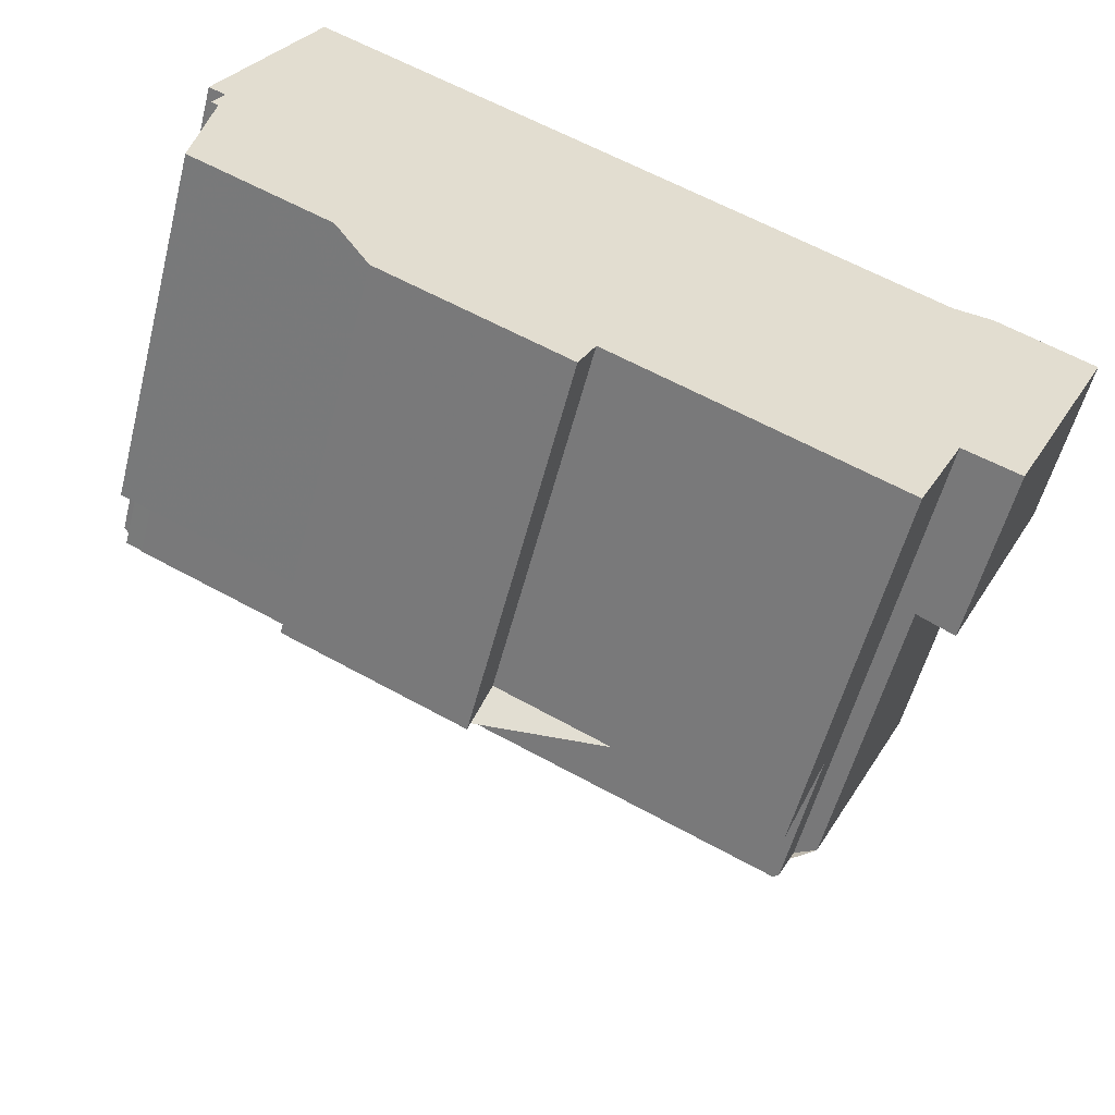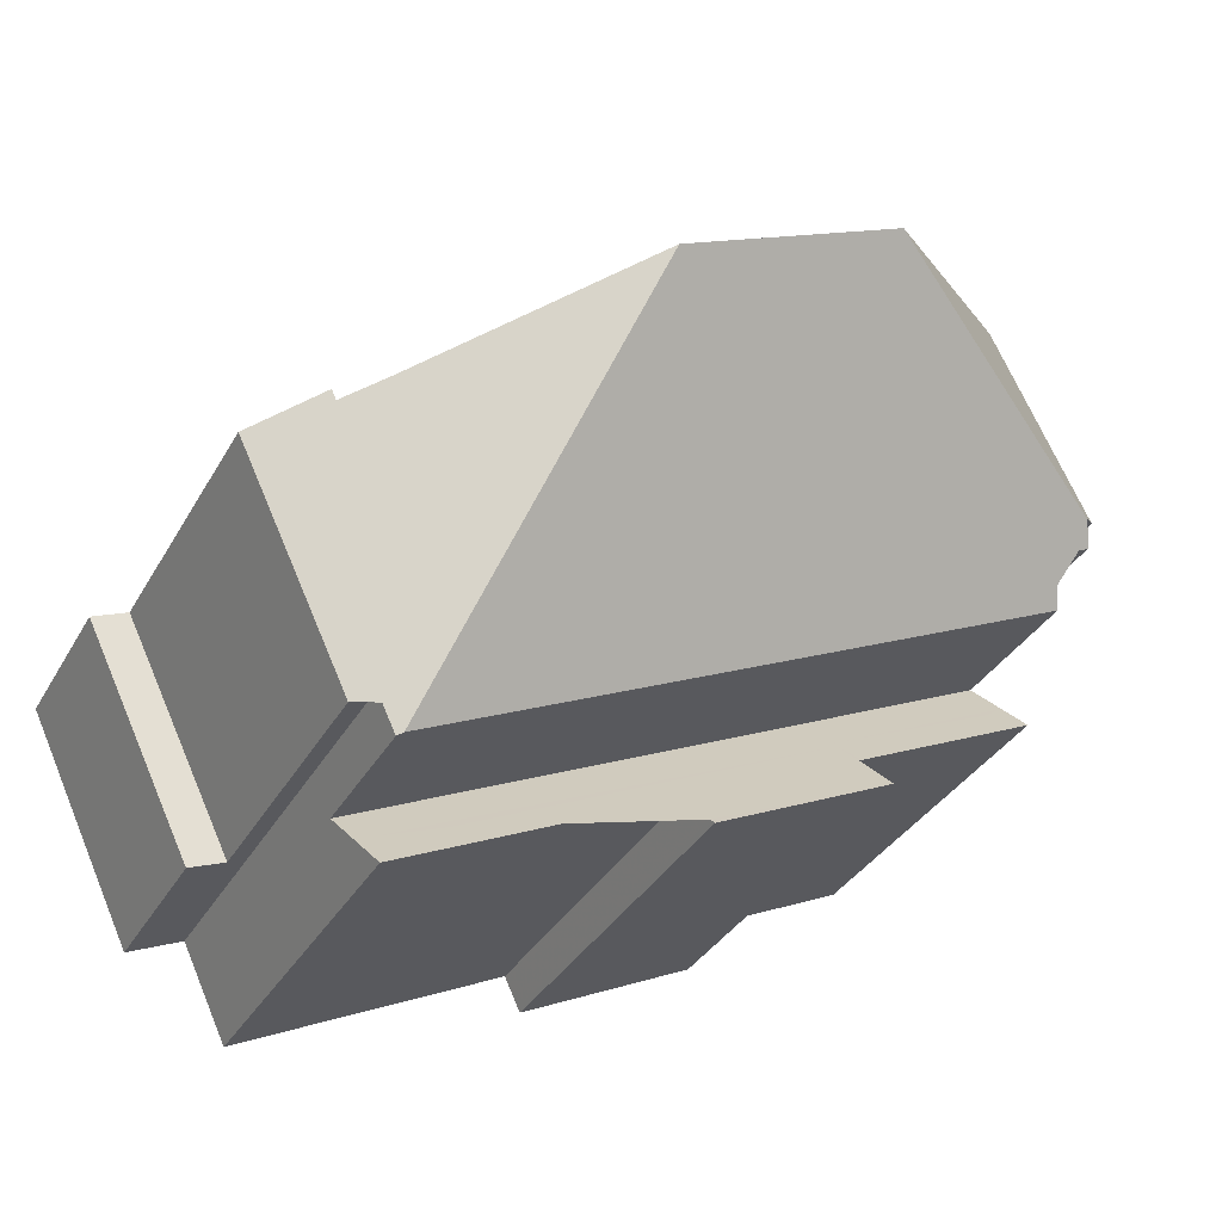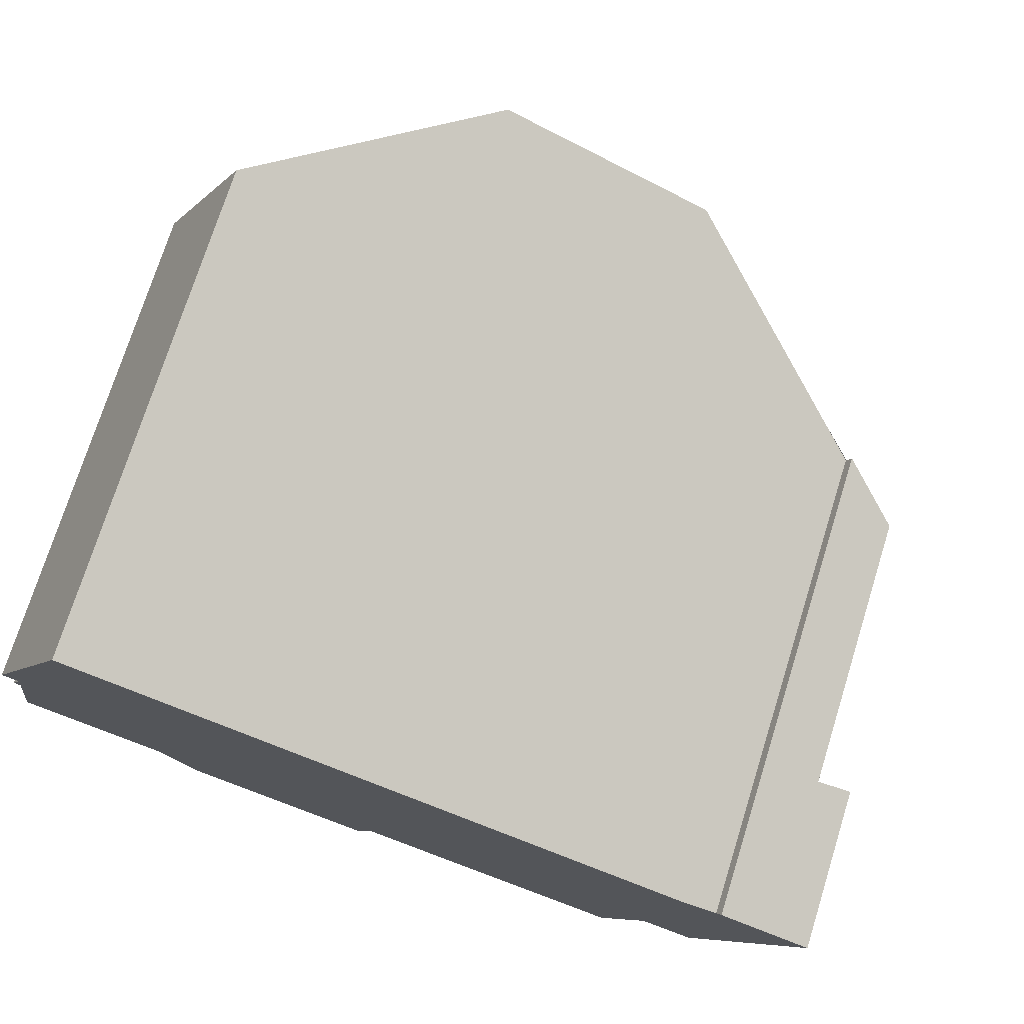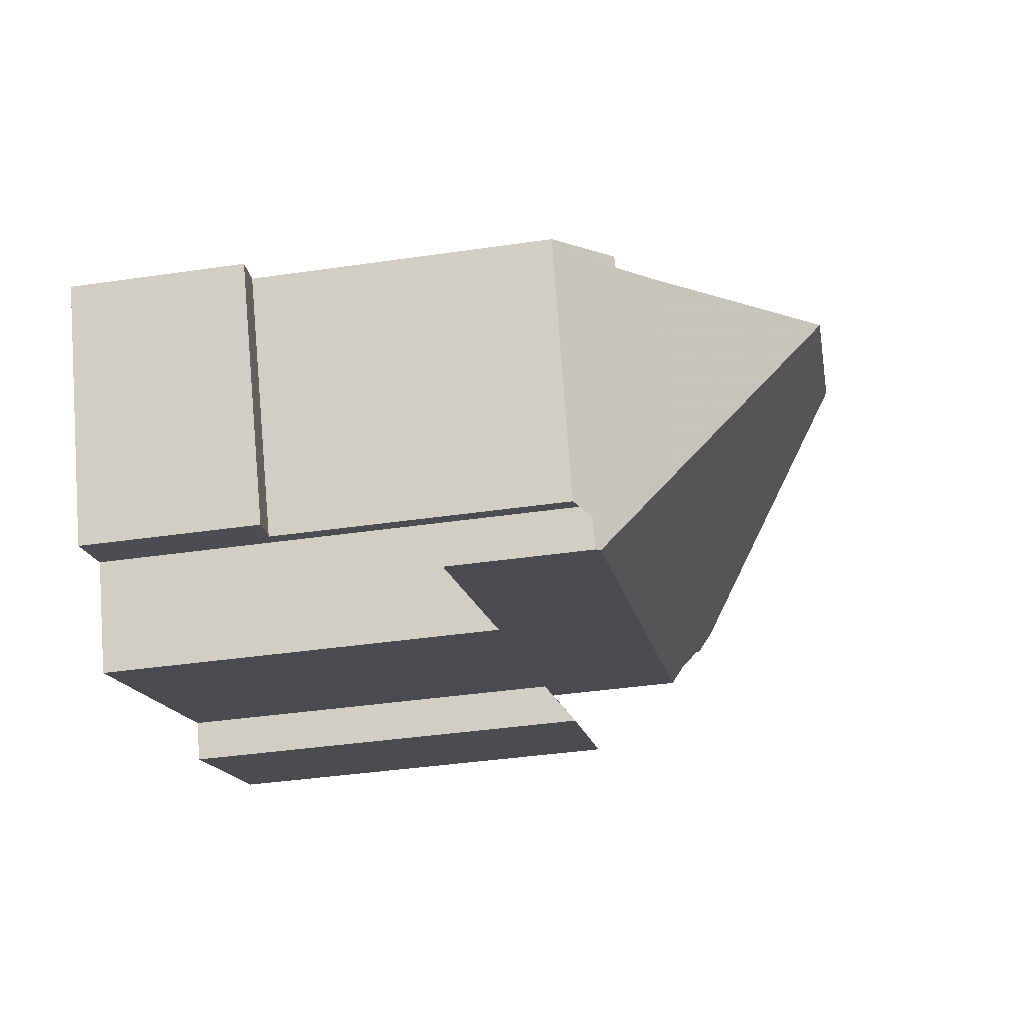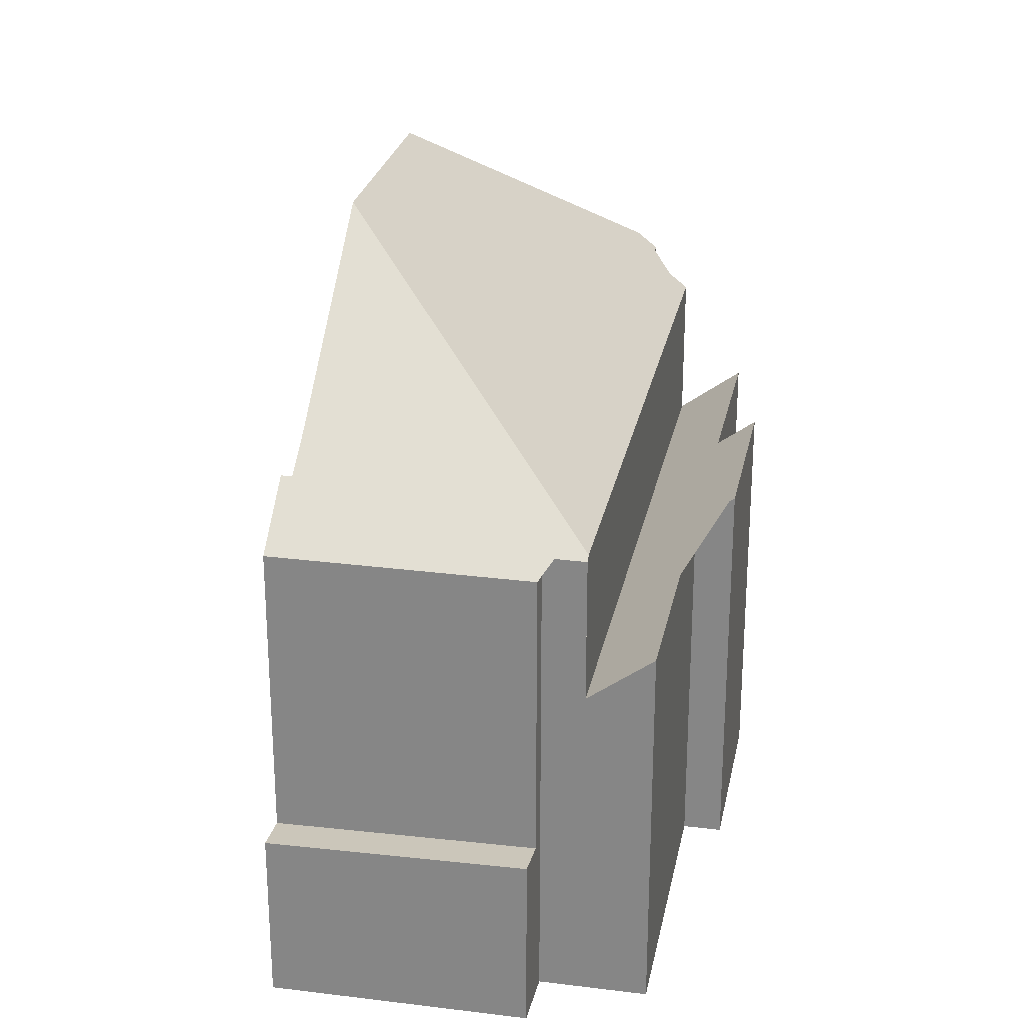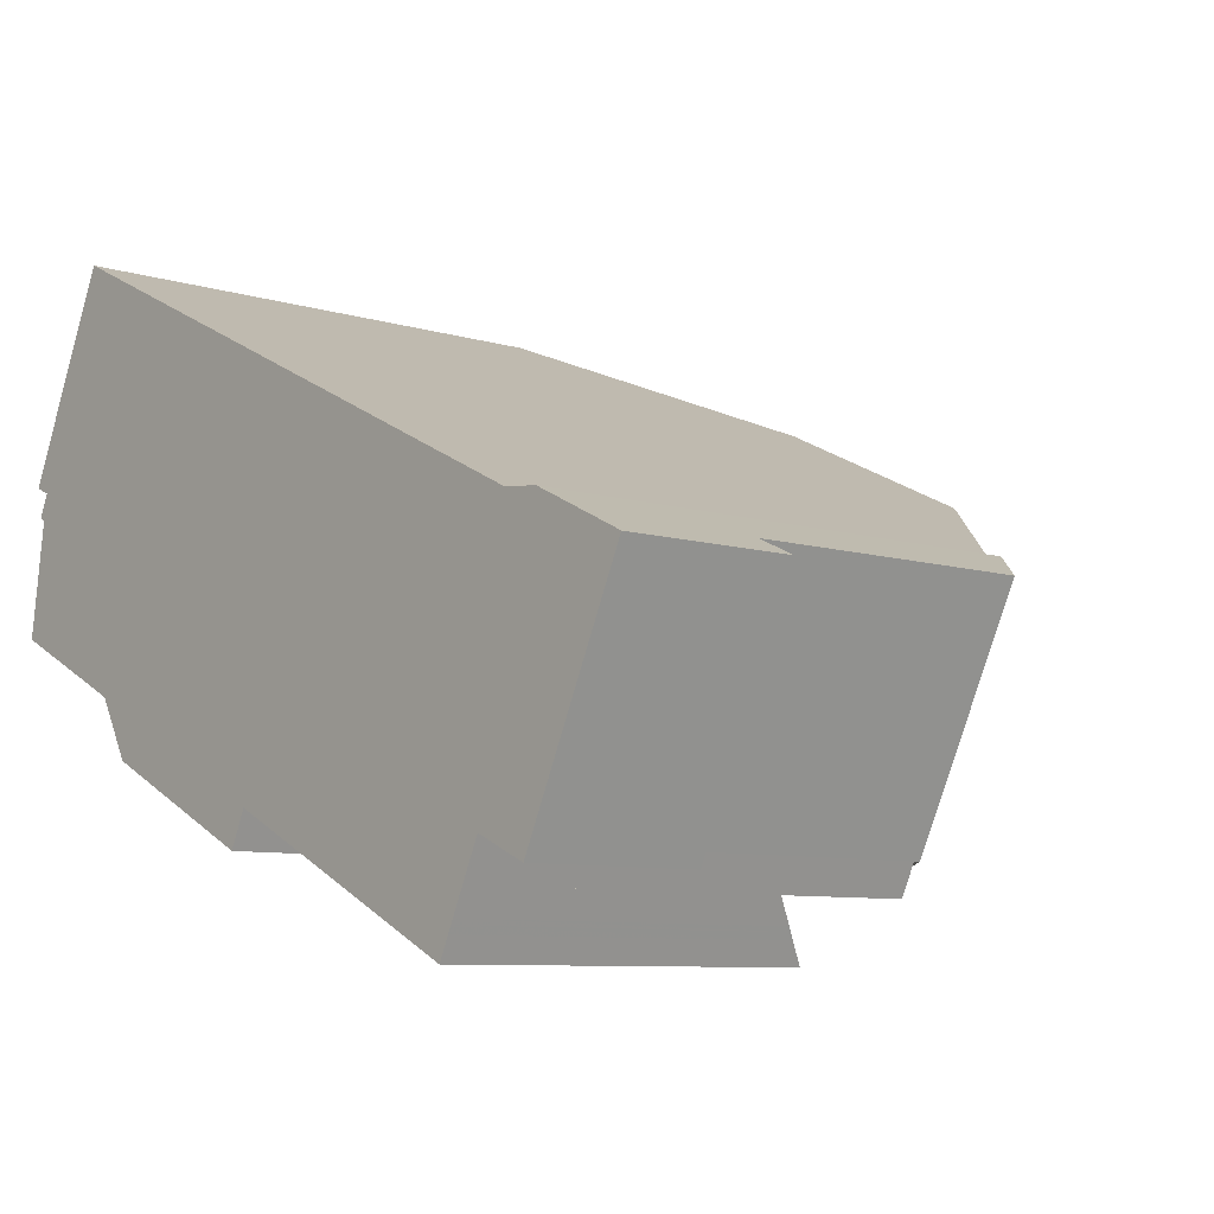
<metadata>
{"format":"obj","ext":"obj","renderer":"f3d","projection":"perspective","resolution":1024,"background":"white","views":[{"elev":-55.4,"azim":165.6,"up":"+Y"},{"elev":-34.5,"azim":-25.9,"up":"+Y"},{"elev":74.0,"azim":-162.6,"up":"+Y"},{"elev":-40.2,"azim":-79.8,"up":"+Y"},{"elev":25.7,"azim":-53.4,"up":"+Z"},{"elev":-8.1,"azim":-130.2,"up":"+Y"}]}
</metadata>
<code>
v -1425 -2521 8.551
v -1426 -2522 8.535
v -1425 -2523 6.261
v -1428 -2525 6.276
v -1428 -2525 6.28
v -1428 -2525 6.762
v -1431 -2527 6.78
v -1431 -2526 6.298
v -1436 -2528 6.336
v -1436 -2527 7.938
v -1438 -2522 8.58
v -1438 -2523 8.576
v -1425 -2521 8.592
v -1425 -2521 8.833
v -1426 -2517 8.578
v -1437 -2527 2.92
v -1439 -2523 2.863
v -1434 -2521 11.76
v -1425 -2521 8.833
v -1430 -2519 11.75
v -1425 -2521 8.547
v -1425 -2521 8.987
v -1431 -2527 6.713
v -1428 -2525 6.699
v -1434 -2521 11.76
v -1430 -2519 11.75
v -1425 -2521 8.833
v -1425 -2522 8.001
v -1439 -2525 2.882
v -1437 -2527 5.01
v -1436 -2527 5.535
v -1425 -2522 5.444
v -1436 -2527 8.006
v -1436 -2527 7.933
v -1439 -2523 7.709
v -1437 -2527 7.684
v -1437 -2527 2.867
v -1438 -2524 2.828
v -1438 -2524 2.828
v -1437 -2527 2.867
v -1439 -2523 2.81
v -1425 -2523 5.782
v -1436 -2528 5.873
v -1425 -2521 8.987
v -1427 -2518 8.974
v -1429 -2518 10.47
v -1427 -2518 8.974
v -1438 -2523 8.577
v -1426 -2517 8.578
v -1439 -2523 2.865
v -1439 -2523 7.708
v -1439 -2523 2.812
v -1437 -2527 7.684
v -1439 -2523 7.708
v -1439 -2523 2.812
v -1439 -2523 2.81
v -1439 -2523 7.709
v -1425 -2523 5.942
v -1436 -2528 6.033
v -1425 -2523 5.785
v -1425 -2523 5.945
v -1427 -2520 9.67
v -1427 -2520 9.67
v -1428 -2518 9.665
v -1428 -2518 9.665
v -1425 -2523 6.263
v -1426 -2522 5.447
v -1426 -2522 8.002
v -1436 -2528 5.938
v -1425 -2523 5.889
v -1425 -2523 5.888
v -1428 -2524 5.969
v -1428 -2524 5.903
v -1428 -2524 5.809
v -1428 -2525 6.699
v -1428 -2525 6.762
v -1431 -2519 11.76
v -1429 -2524 8.003
v -1429 -2524 5.471
v -1437 -2522 9.096
v -1435 -2525 9.068
v -1435 -2525 9.068
v -1435 -2527 6.022
v -1435 -2527 5.932
v -1435 -2527 5.862
v -1434 -2528 6.325
v -1435 -2527 8.006
v -1435 -2527 5.524
v -1435 -2527 5.524
v -1436 -2527 5.535
v -1435 -2527 8.006
v -1436 -2527 8.006
v -1436 -2527 7.933
v -1436 -2527 8.006
v -1426 -2522 5.447
v -1429 -2524 5.471
v -1426 -2522 8.002
v -1429 -2524 8.003
v -1425 -2522 5.444
v -1425 -2522 8.001
v -1436 -2528 6.03
v -1436 -2528 5.937
v -1436 -2527 5.532
v -1435 -2528 6.333
v -1436 -2527 8.006
v -1436 -2527 8.222
v -1436 -2527 8.006
v -1436 -2527 5.532
v -1436 -2528 5.87
v -1438 -2523 8.26
v -1436 -2527 8.222
v -1438 -2523 8.261
v -1425 -2521 8.547
v -1425 -2521 8.551
v -1425 -2521 0
v -1425 -2521 0
v -1425 -2522 8.001
v -1426 -2522 8.535
v -1426 -2522 1.776e-15
v -1425 -2522 0
v -1425 -2523 6.263
v -1425 -2523 6.261
v -1425 -2523 8.882e-16
v -1425 -2523 -8.882e-16
v -1428 -2525 6.28
v -1428 -2525 6.276
v -1428 -2525 0
v -1428 -2525 0
v -1428 -2525 6.699
v -1428 -2525 6.28
v -1428 -2525 0
v -1428 -2525 0
v -1428 -2525 6.762
v -1428 -2525 6.762
v -1428 -2525 0
v -1428 -2525 0
v -1431 -2527 6.713
v -1431 -2527 6.78
v -1431 -2527 0
v -1431 -2527 0
v -1434 -2528 6.325
v -1431 -2526 6.298
v -1431 -2526 0
v -1434 -2528 8.882e-16
v -1436 -2528 6.033
v -1436 -2528 6.336
v -1436 -2528 0
v -1436 -2528 -8.882e-16
v -1437 -2527 7.684
v -1436 -2527 7.938
v -1436 -2527 8.882e-16
v -1437 -2527 0
v -1438 -2523 8.577
v -1438 -2522 8.58
v -1438 -2522 0
v -1438 -2523 0
v -1437 -2522 9.096
v -1438 -2523 8.576
v -1438 -2523 0
v -1437 -2522 0
v -1425 -2521 8.833
v -1425 -2521 8.592
v -1425 -2521 1.776e-15
v -1425 -2521 0
v -1425 -2521 8.833
v -1425 -2521 8.833
v -1425 -2521 0
v -1425 -2521 0
v -1426 -2517 8.578
v -1426 -2517 8.578
v -1426 -2517 0
v -1426 -2517 0
v -1439 -2525 2.882
v -1437 -2527 2.92
v -1437 -2527 0
v -1439 -2525 -4.441e-16
v -1439 -2523 2.81
v -1439 -2523 2.863
v -1439 -2523 -4.441e-16
v -1439 -2523 0
v -1431 -2519 11.76
v -1434 -2521 11.76
v -1434 -2521 1.776e-15
v -1431 -2519 0
v -1425 -2521 8.551
v -1425 -2521 8.833
v -1425 -2521 0
v -1425 -2521 0
v -1426 -2522 8.535
v -1425 -2521 8.547
v -1425 -2521 0
v -1426 -2522 1.776e-15
v -1431 -2526 6.298
v -1431 -2527 6.713
v -1431 -2527 0
v -1431 -2526 0
v -1428 -2525 6.762
v -1428 -2525 6.699
v -1428 -2525 0
v -1428 -2525 0
v -1429 -2518 10.47
v -1430 -2519 11.75
v -1430 -2519 -1.776e-15
v -1429 -2518 0
v -1439 -2523 2.865
v -1439 -2525 2.882
v -1439 -2525 -4.441e-16
v -1439 -2523 4.441e-16
v -1437 -2527 2.92
v -1437 -2527 2.867
v -1437 -2527 0
v -1437 -2527 0
v -1425 -2523 5.888
v -1425 -2523 5.782
v -1425 -2523 0
v -1425 -2523 0
v -1436 -2527 5.535
v -1436 -2528 5.873
v -1436 -2528 8.882e-16
v -1436 -2527 -8.882e-16
v -1426 -2517 8.578
v -1427 -2518 8.974
v -1427 -2518 0
v -1426 -2517 0
v -1428 -2518 9.665
v -1429 -2518 10.47
v -1429 -2518 0
v -1428 -2518 0
v -1438 -2523 8.576
v -1438 -2523 8.577
v -1438 -2523 0
v -1438 -2523 0
v -1425 -2521 8.592
v -1426 -2517 8.578
v -1426 -2517 0
v -1425 -2521 1.776e-15
v -1439 -2523 2.863
v -1439 -2523 2.865
v -1439 -2523 4.441e-16
v -1439 -2523 -4.441e-16
v -1438 -2523 8.261
v -1439 -2523 7.709
v -1439 -2523 0
v -1438 -2523 0
v -1425 -2523 6.261
v -1425 -2523 5.942
v -1425 -2523 0
v -1425 -2523 8.882e-16
v -1436 -2528 5.938
v -1436 -2528 6.033
v -1436 -2528 -8.882e-16
v -1436 -2528 -8.882e-16
v -1427 -2518 8.974
v -1428 -2518 9.665
v -1428 -2518 0
v -1427 -2518 0
v -1428 -2525 6.276
v -1425 -2523 6.263
v -1425 -2523 -8.882e-16
v -1428 -2525 0
v -1436 -2528 5.873
v -1436 -2528 5.938
v -1436 -2528 -8.882e-16
v -1436 -2528 8.882e-16
v -1425 -2523 5.942
v -1425 -2523 5.888
v -1425 -2523 0
v -1425 -2523 0
v -1431 -2527 6.78
v -1428 -2525 6.762
v -1428 -2525 0
v -1431 -2527 0
v -1430 -2519 11.75
v -1431 -2519 11.76
v -1431 -2519 0
v -1430 -2519 -1.776e-15
v -1434 -2521 11.76
v -1437 -2522 9.096
v -1437 -2522 0
v -1434 -2521 1.776e-15
v -1435 -2528 6.333
v -1434 -2528 6.325
v -1434 -2528 8.882e-16
v -1435 -2528 0
v -1436 -2527 7.938
v -1436 -2527 7.933
v -1436 -2527 0
v -1436 -2527 8.882e-16
v -1425 -2523 5.782
v -1425 -2522 5.444
v -1425 -2522 0
v -1425 -2523 0
v -1436 -2528 6.336
v -1435 -2528 6.333
v -1435 -2528 0
v -1436 -2528 0
v -1438 -2522 8.58
v -1438 -2523 8.261
v -1438 -2523 0
v -1438 -2522 0
v -1425 -2521 0
v -1425 -2521 0
v -1425 -2521 0
v -1426 -2522 0
v -1425 -2523 0
v -1428 -2525 0
v -1428 -2525 0
v -1428 -2525 0
v -1431 -2527 0
v -1431 -2526 0
v -1436 -2528 0
v -1436 -2527 0
v -1437 -2527 0
v -1439 -2523 0
v -1438 -2522 0
v -1438 -2523 0
v -1426 -2517 0
f 75 24 6 76
f 110 54 57 112
f 40 30 39
f 22 19 1 21
f 98 77 20 62 97
f 49 13 14 27 44 47
f 79 67 68 78
f 51 35 41 52
f 37 16 29 38
f 73 70 61 72
f 63 26 46 64
f 64 46 65
f 47 45 15 49
f 52 39 30 36 51
f 55 50 17 56
f 38 29 50 55
f 72 61 66 4 5 24 75
f 71 58 61 70
f 64 47 44 63
f 65 45 47 64
f 61 58 3 66
f 97 62 22 21 2 100
f 67 32 28 68
f 74 60 70 73
f 70 60 42 71
f 84 73 72 83
f 83 72 75 23 8 86
f 76 7 23 75
f 91 82 18 77 98
f 88 79 78 87
f 85 74 73 84
f 80 25 81
f 102 84 83 101
f 101 83 86 104
f 106 82 91 105
f 108 88 87 107
f 109 85 84 102
f 103 89 85 109
f 111 94 93 10 53 54 110
f 95 60 74 96
f 99 42 60 95
f 96 74 85 89
f 101 59 69 102
f 104 9 59 101
f 105 92 106
f 107 33 34 31 108
f 102 69 43 109
f 109 43 90 103
f 110 48 12 80 81 111
f 112 11 48 110
f 114 115 116 113
f 118 119 120 117
f 122 123 124 121
f 126 127 128 125
f 130 131 132 129
f 134 135 136 133
f 138 139 140 137
f 142 143 144 141
f 146 147 148 145
f 150 151 152 149
f 154 155 156 153
f 158 159 160 157
f 162 163 164 161
f 166 167 168 165
f 170 171 172 169
f 174 175 176 173
f 178 179 180 177
f 182 183 184 181
f 186 187 188 185
f 190 191 192 189
f 194 195 196 193
f 198 199 200 197
f 202 203 204 201
f 206 207 208 205
f 210 211 212 209
f 214 215 216 213
f 218 219 220 217
f 222 223 224 221
f 226 227 228 225
f 230 231 232 229
f 234 235 236 233
f 238 239 240 237
f 242 243 244 241
f 246 247 248 245
f 250 251 252 249
f 254 255 256 253
f 258 259 260 257
f 262 263 264 261
f 266 267 268 265
f 270 271 272 269
f 274 275 276 273
f 278 279 280 277
f 282 283 284 281
f 286 287 288 285
f 290 291 292 289
f 294 295 296 293
f 298 299 300 297
f 302 303 304 305 306 307 308 309 310 311 312 313 314 315 316 317 301

</code>
